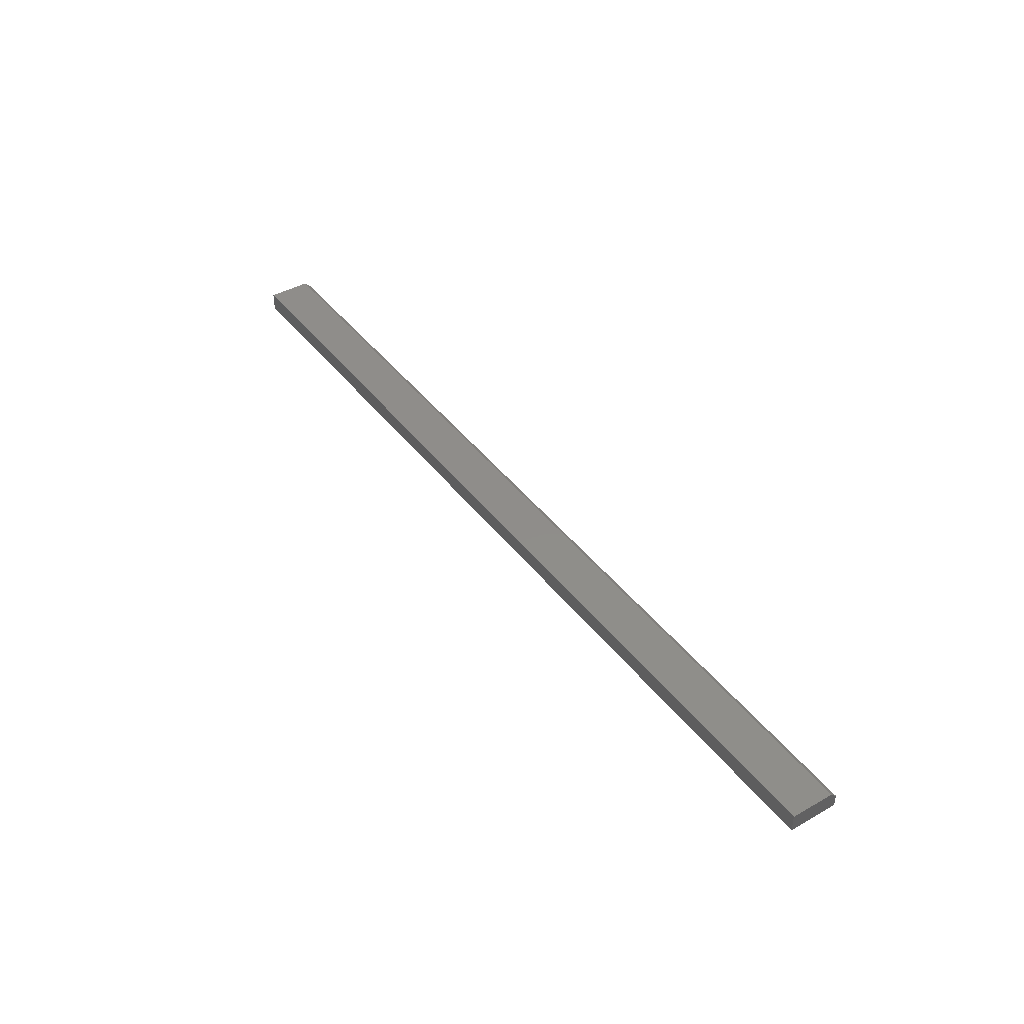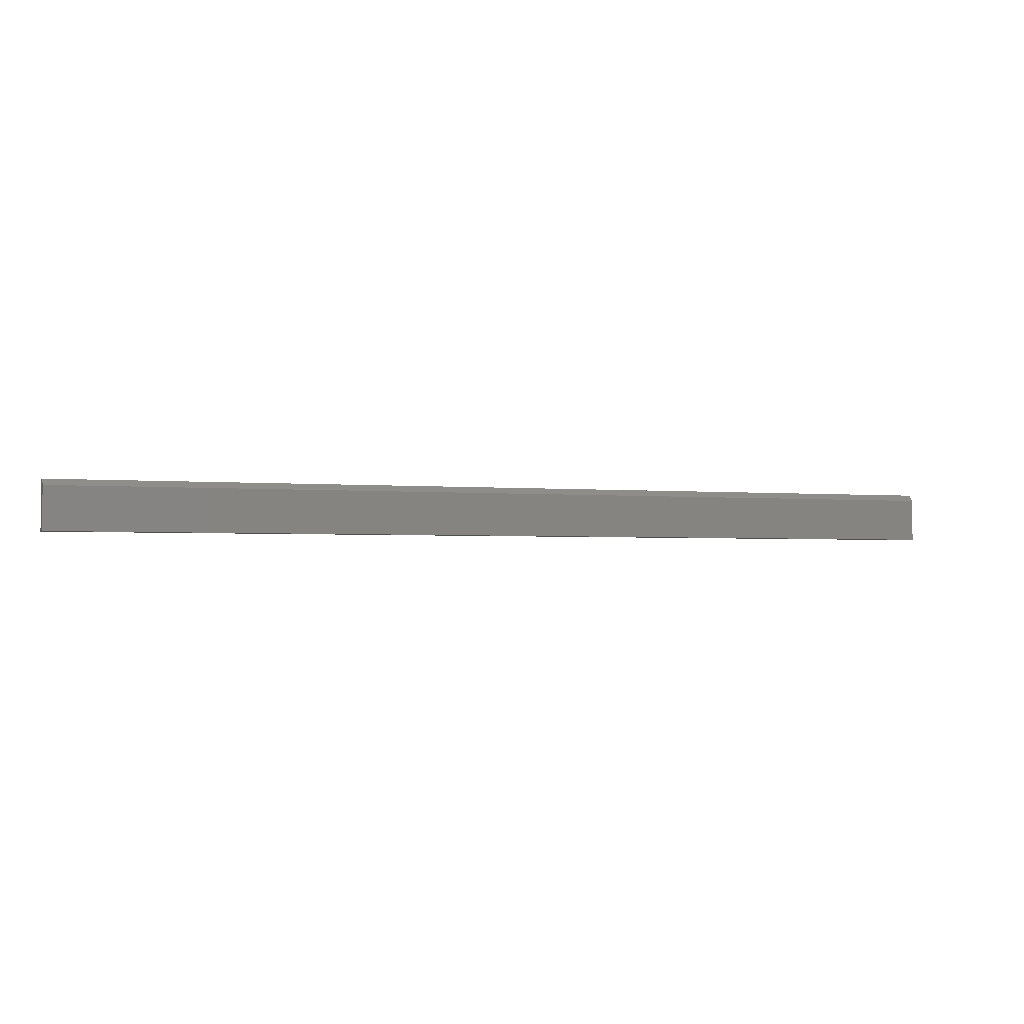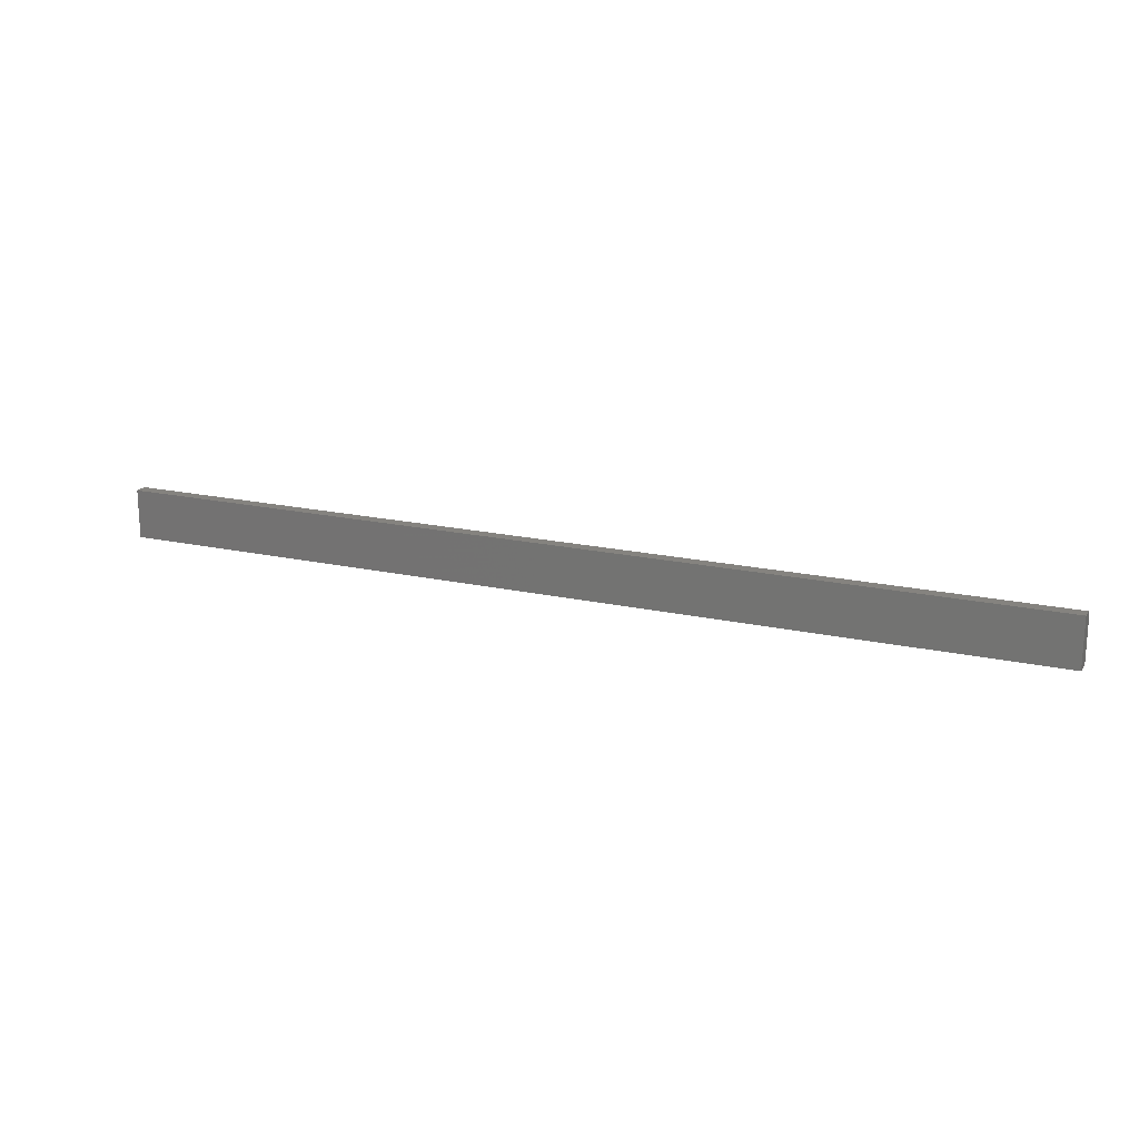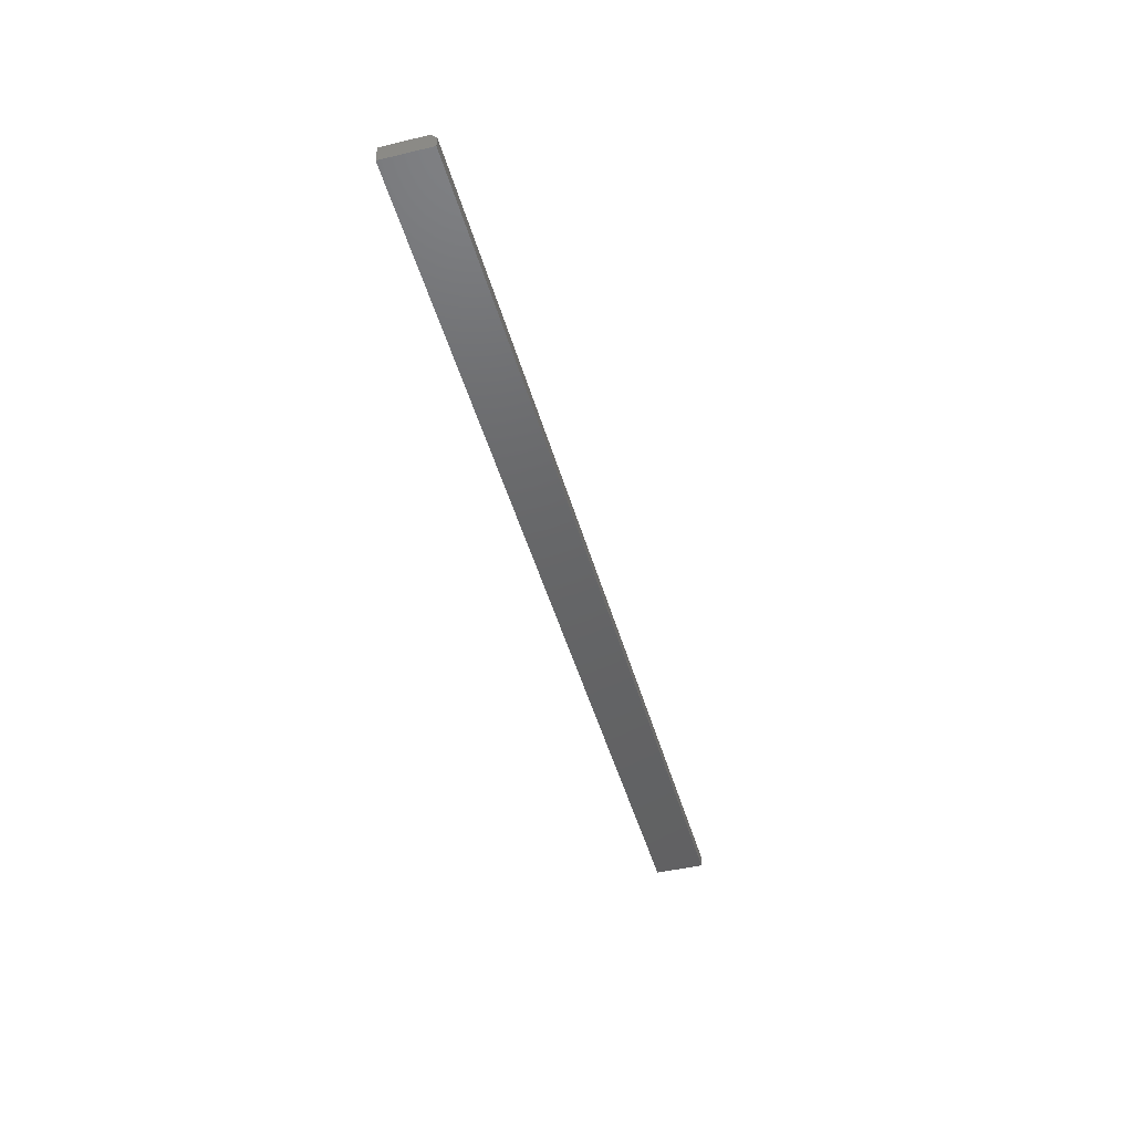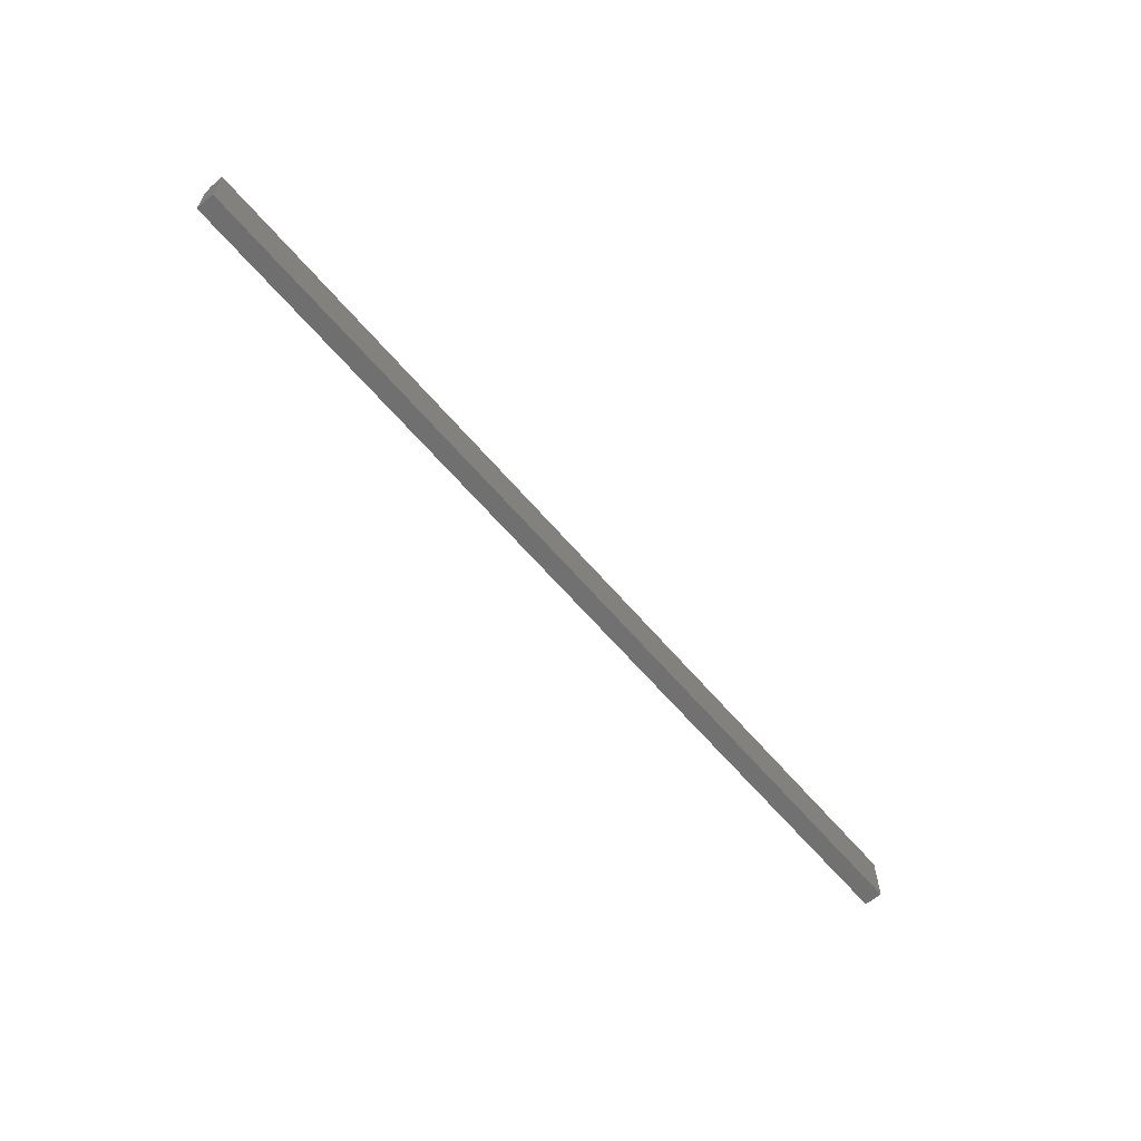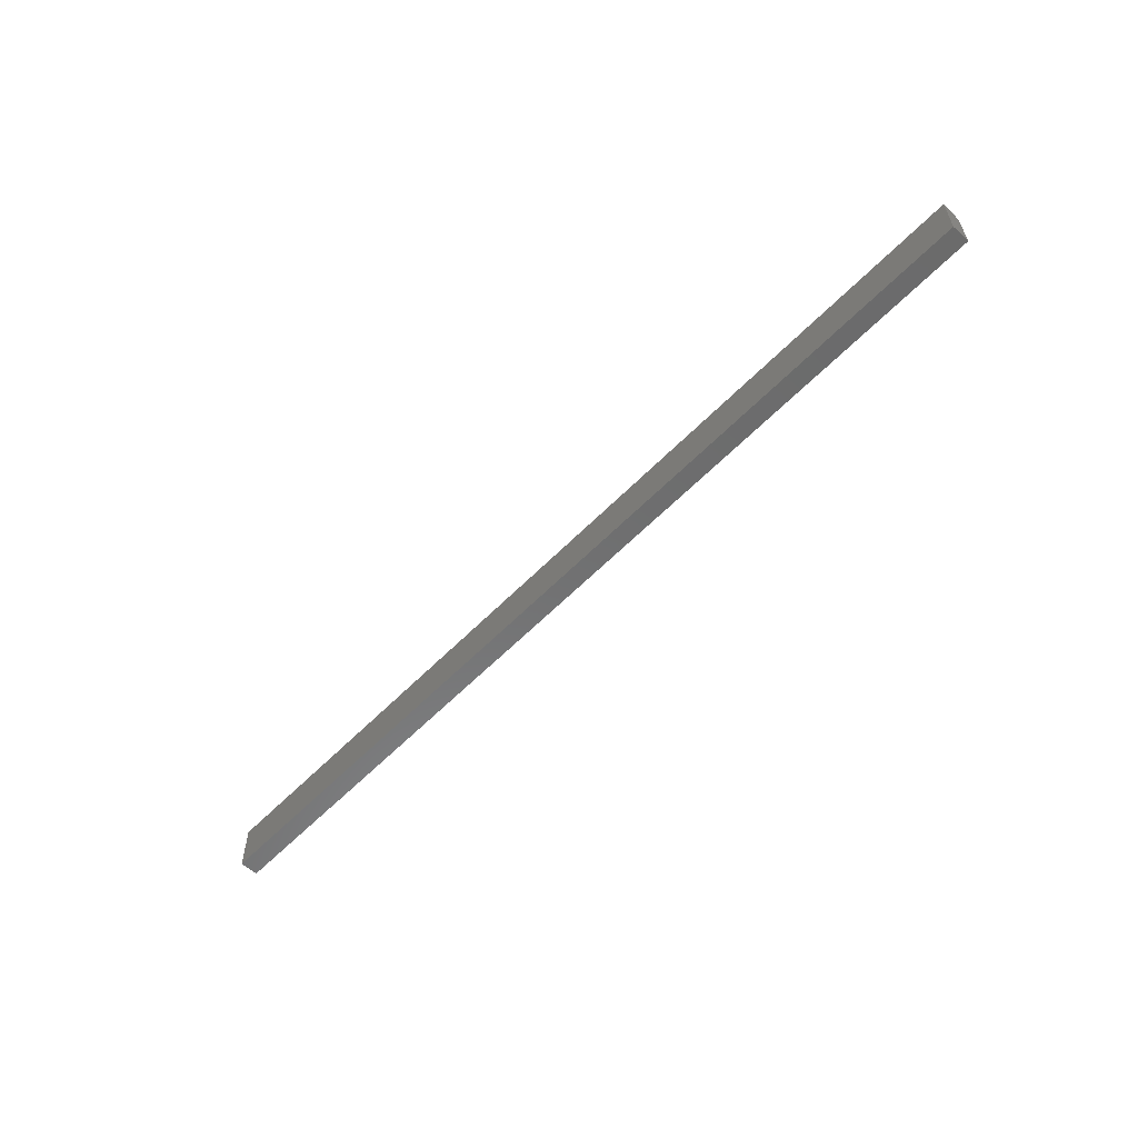
<metadata>
{"format":"stl","ext":"stl","renderer":"f3d","projection":"perspective","resolution":1024,"background":"white","views":[{"elev":42.2,"azim":55.8,"up":"+Z"},{"elev":-2.4,"azim":-19.5,"up":"+Y"},{"elev":18.6,"azim":-156.8,"up":"+Y"},{"elev":-45.9,"azim":105.3,"up":"+Z"},{"elev":-61.9,"azim":130.1,"up":"+Y"},{"elev":-57.9,"azim":-133.4,"up":"+Y"}]}
</metadata>
<code>
# stl→obj: 10 verts, 16 faces
v -0.4297 0.4844 0.02344
v 0.75 0.4844 0.02344
v -0.4297 0.5387 0.02344
v 0.75 0.5387 0.02344
v -0.4297 0.4844 0
v -0.4297 0.5465 0
v -0.4297 0.5465 0.01562
v 0.75 0.5465 0.01562
v 0.75 0.5465 0
v 0.75 0.4844 0
f 1 2 3
f 3 2 4
f 5 1 6
f 6 1 3
f 6 3 7
f 8 9 7
f 7 9 6
f 2 10 4
f 4 10 9
f 4 9 8
f 4 8 3
f 3 8 7
f 5 6 10
f 10 6 9
f 1 5 2
f 2 5 10

</code>
